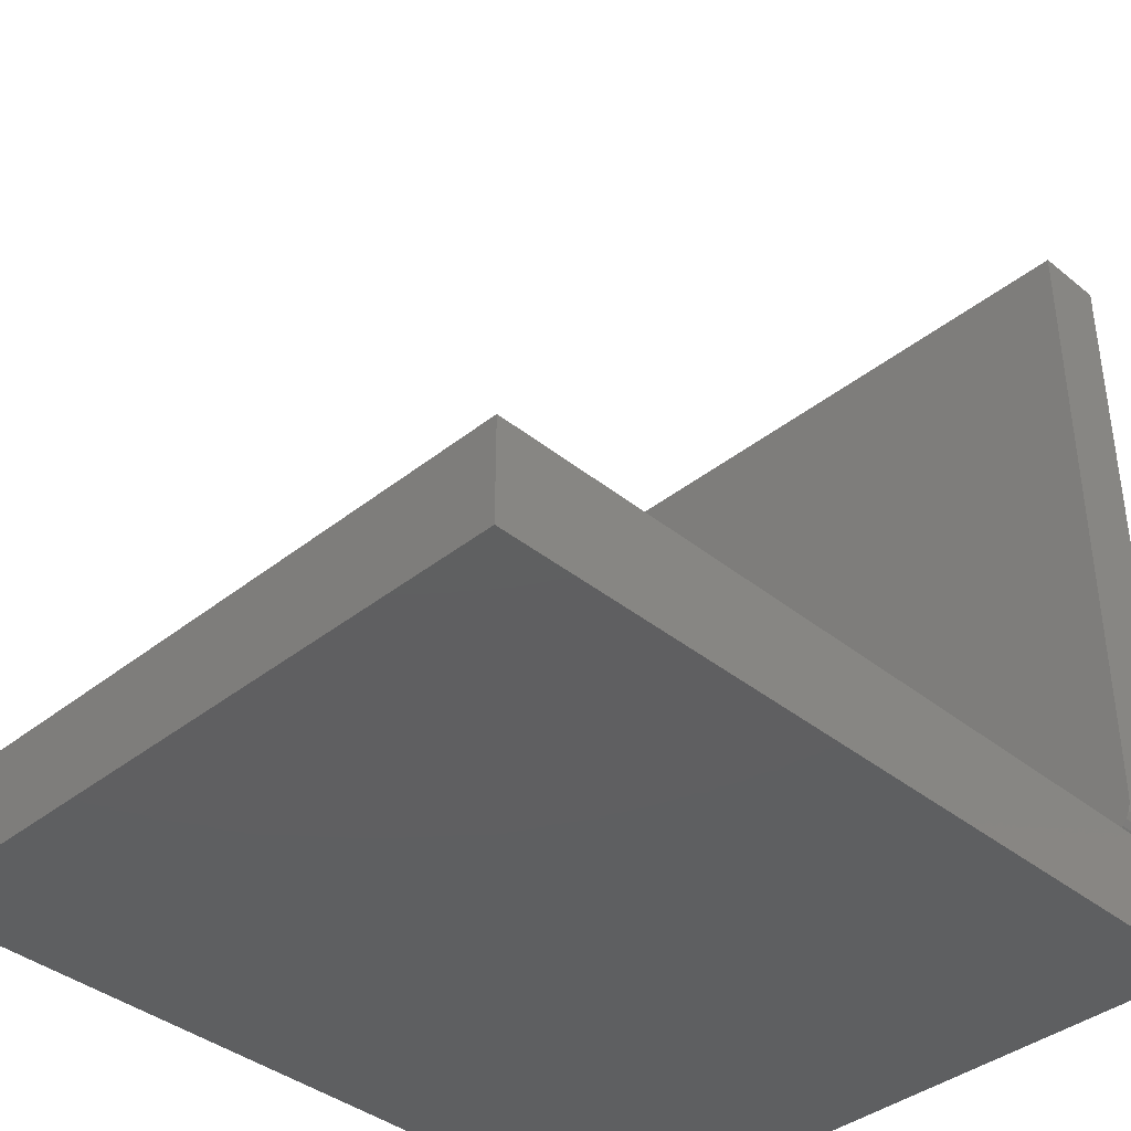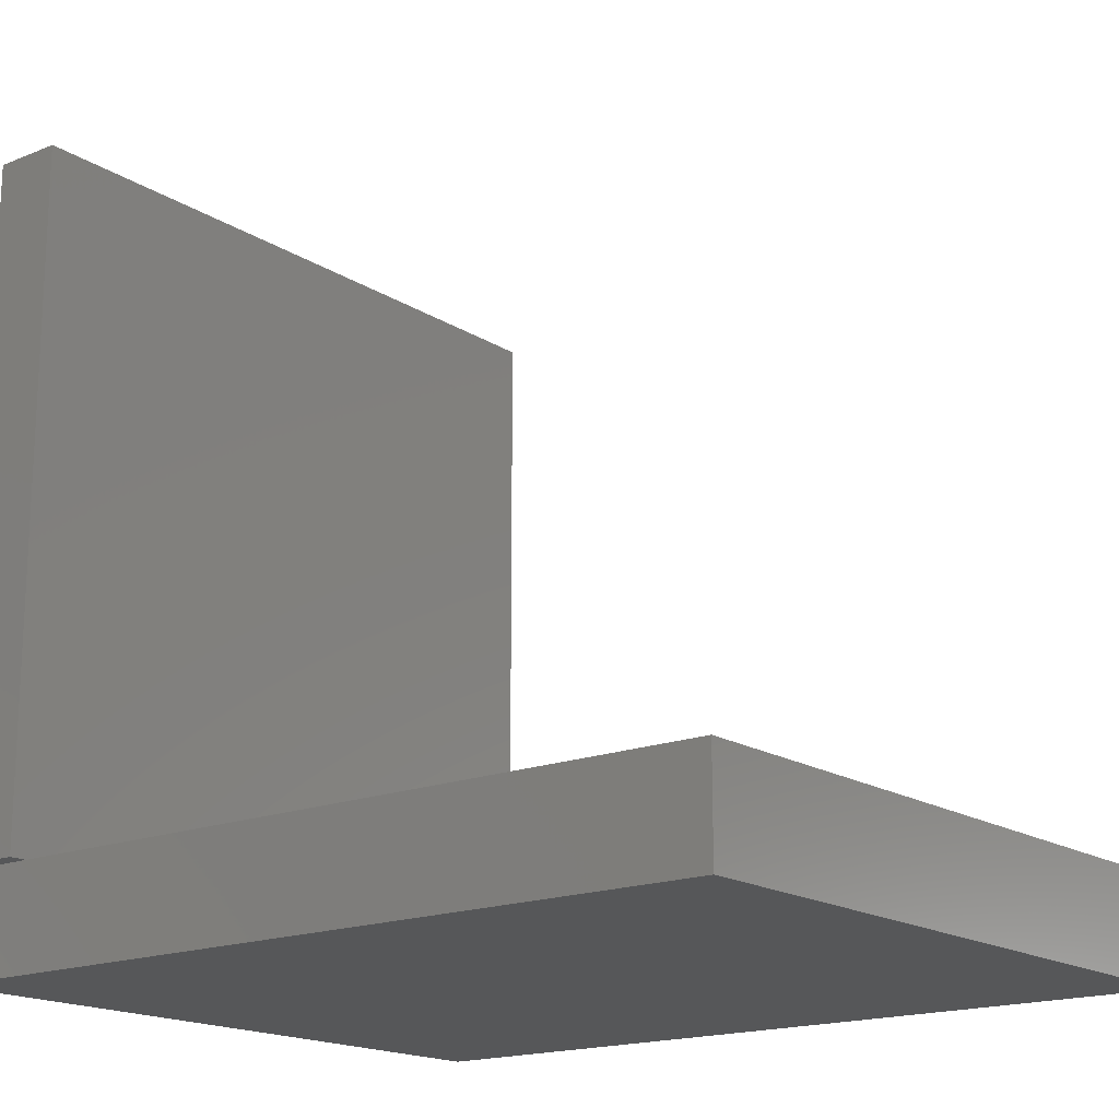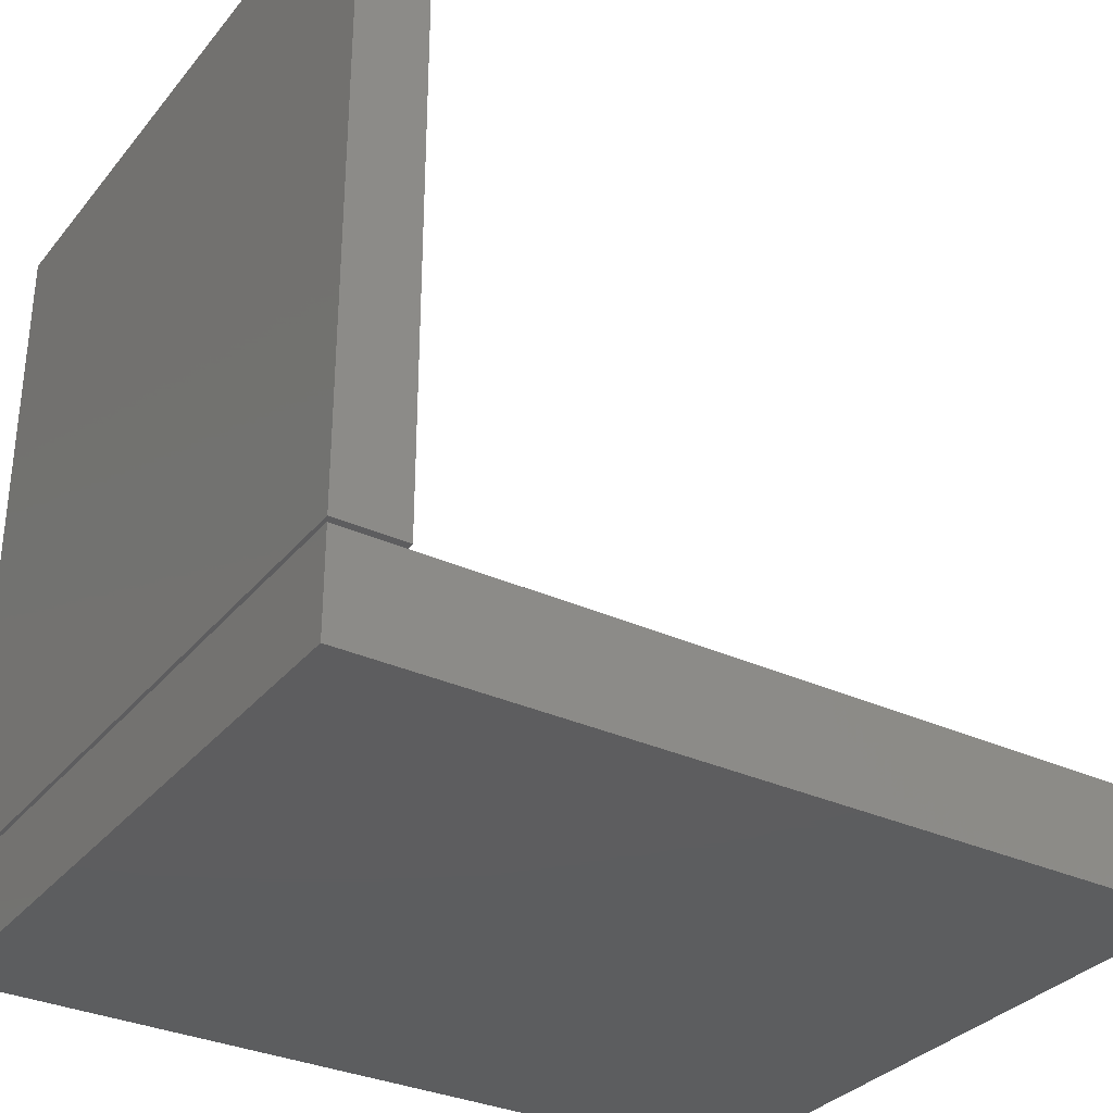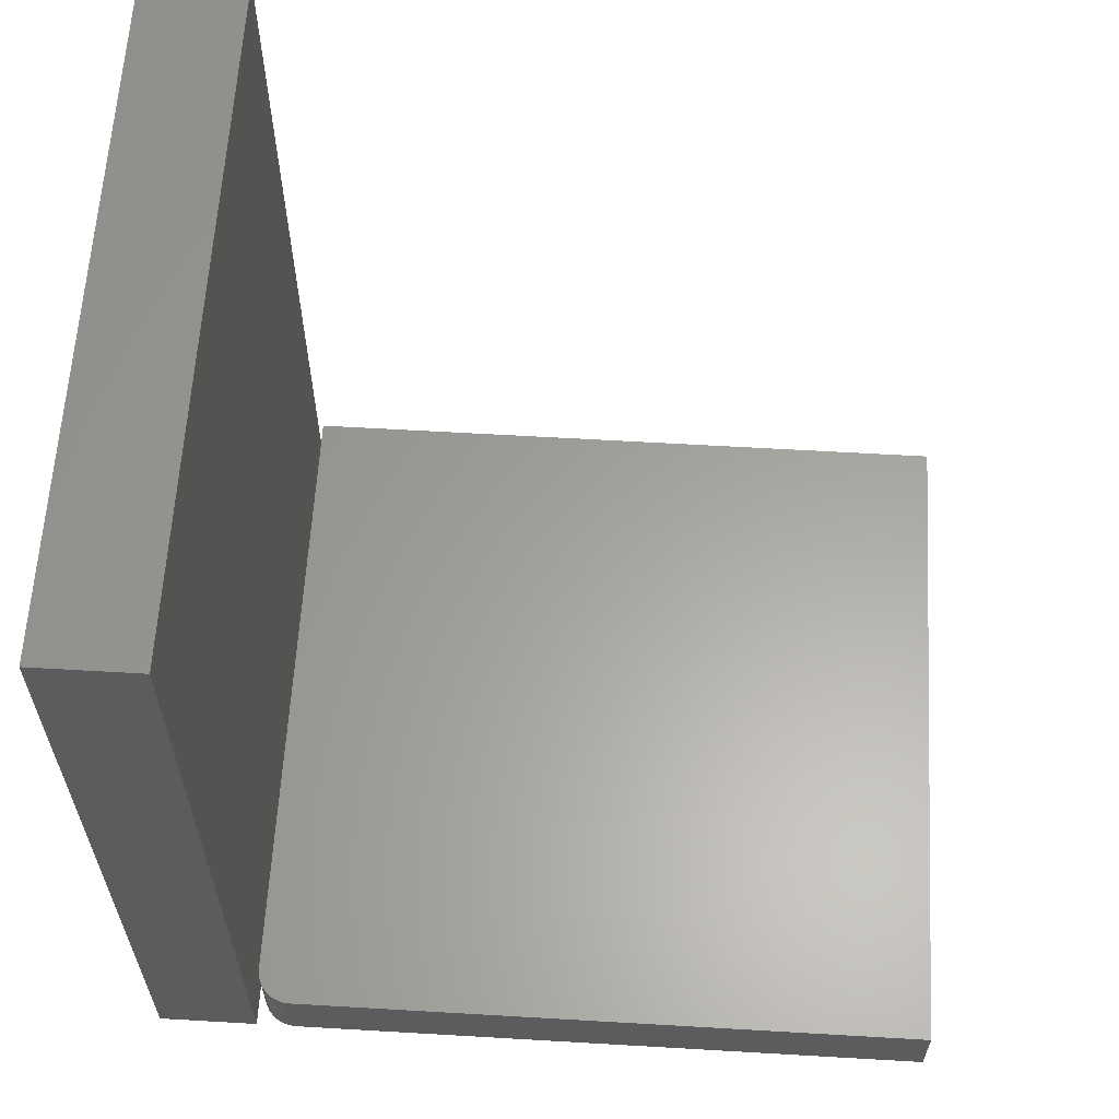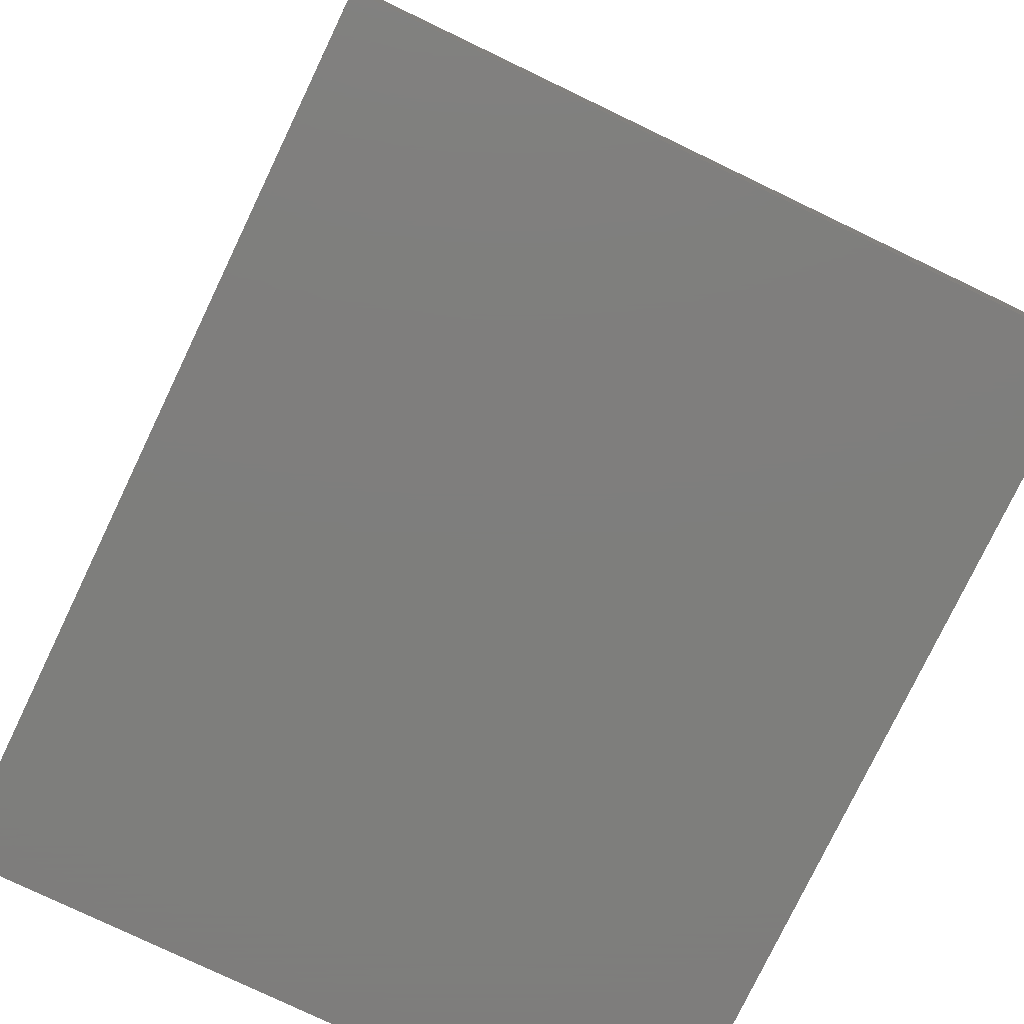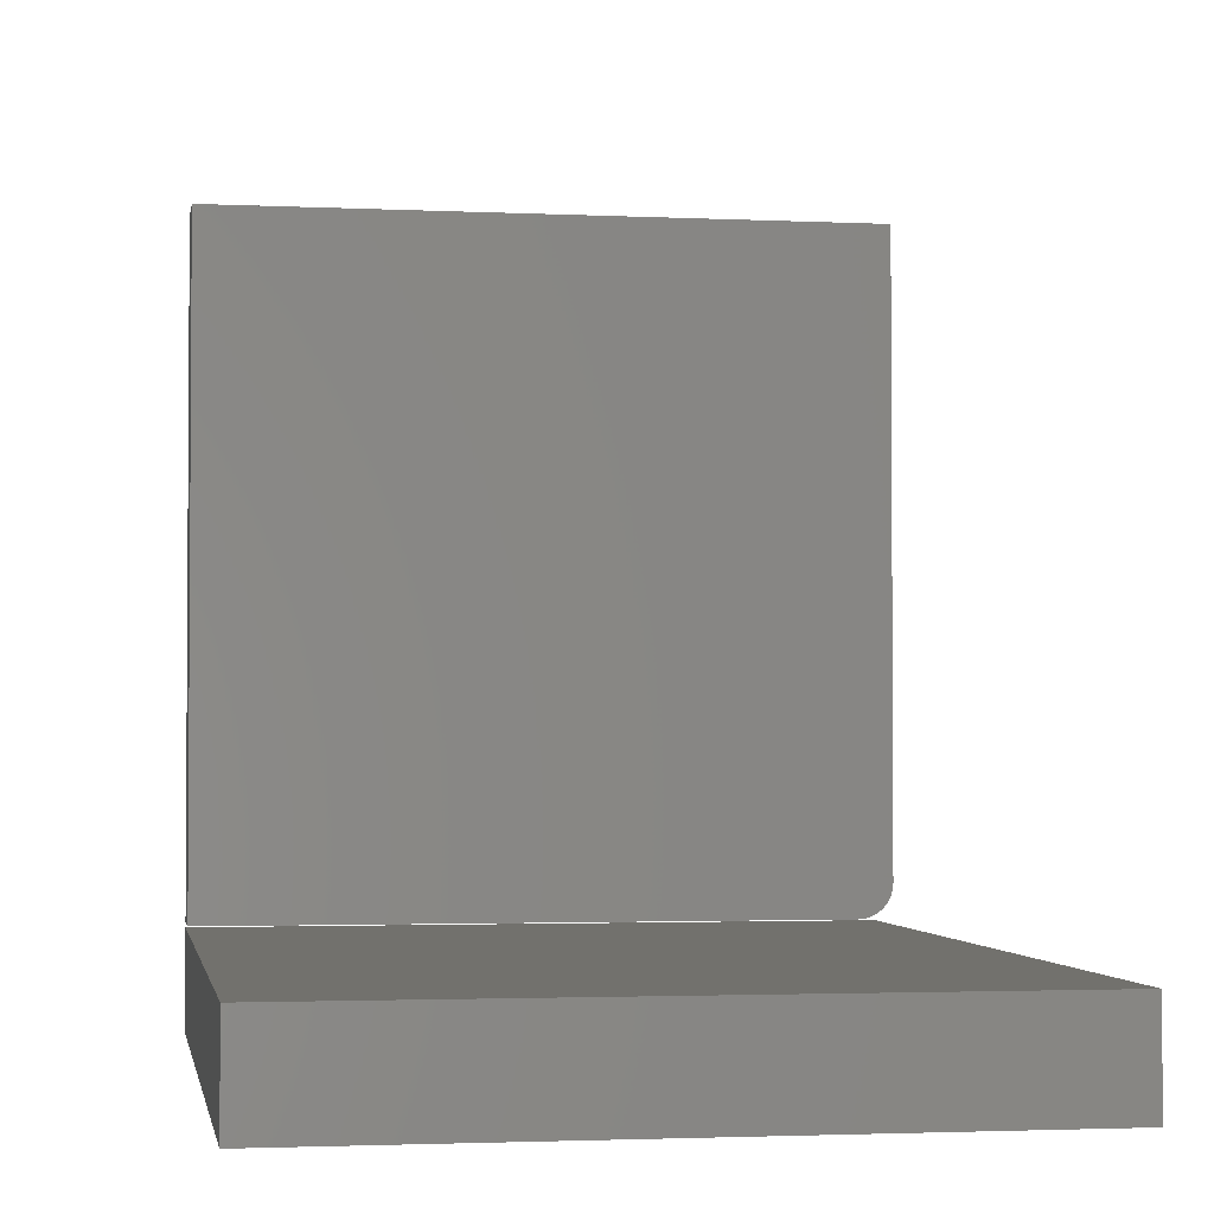
<metadata>
{"format":"stl","ext":"stl","renderer":"f3d","projection":"perspective","resolution":1024,"background":"white","views":[{"elev":-38.9,"azim":44.8,"up":"+Y"},{"elev":-17.3,"azim":-51.3,"up":"+Y"},{"elev":-32.4,"azim":-122.5,"up":"+Y"},{"elev":61.5,"azim":93.4,"up":"+Z"},{"elev":-77.9,"azim":-25.6,"up":"+Y"},{"elev":-2.4,"azim":-9.6,"up":"+Y"}]}
</metadata>
<code>
# stl→obj: 32 verts, 56 faces
v 0 0 0.5469
v 0.4531 0 0.5469
v 0 0.06678 0.5469
v 0.4531 0.06678 0.5469
v 0 0 0
v 0 0.06678 0
v 0.4531 0 0
v 0.4531 0.06678 0
v 0.4297 0.07031 0.04688
v 0.4387 0.0721 0.04688
v 0 0.07031 0.04688
v 0.4343 0.07076 0.04688
v 0.4492 0.08073 0.04688
v 0.4513 0.08478 0.04688
v 0.4427 0.07426 0.04688
v 0.4463 0.07718 0.04688
v 0 0.5234 0.04688
v 0.4527 0.08918 0.04688
v 0.4531 0.09375 0.04688
v 0.4531 0.5234 0.04688
v 0 0.07031 0
v 0.4387 0.0721 0
v 0.4297 0.07031 0
v 0.4343 0.07076 0
v 0.4427 0.07426 0
v 0.4513 0.08478 0
v 0.4492 0.08073 0
v 0.4463 0.07718 0
v 0 0.5234 0
v 0.4531 0.5234 0
v 0.4531 0.09375 0
v 0.4527 0.08918 0
f 1 2 3
f 3 2 4
f 5 6 7
f 7 6 8
f 6 5 3
f 3 5 1
f 8 6 4
f 4 6 3
f 7 8 2
f 2 8 4
f 5 7 1
f 1 7 2
f 9 10 11
f 9 12 10
f 13 14 15
f 15 16 13
f 17 11 18
f 17 18 19
f 17 19 20
f 18 11 10
f 18 10 15
f 18 15 14
f 21 22 23
f 22 24 23
f 25 26 27
f 27 28 25
f 29 30 31
f 29 31 32
f 29 32 21
f 32 26 25
f 32 25 22
f 32 22 21
f 19 31 20
f 20 31 30
f 11 21 9
f 9 21 23
f 31 19 32
f 32 19 18
f 32 18 26
f 26 18 14
f 26 14 27
f 27 14 13
f 27 13 28
f 28 13 16
f 28 16 25
f 25 16 15
f 25 15 22
f 22 15 10
f 22 10 24
f 24 10 12
f 24 12 23
f 23 12 9
f 17 29 11
f 11 29 21
f 20 30 17
f 17 30 29

</code>
